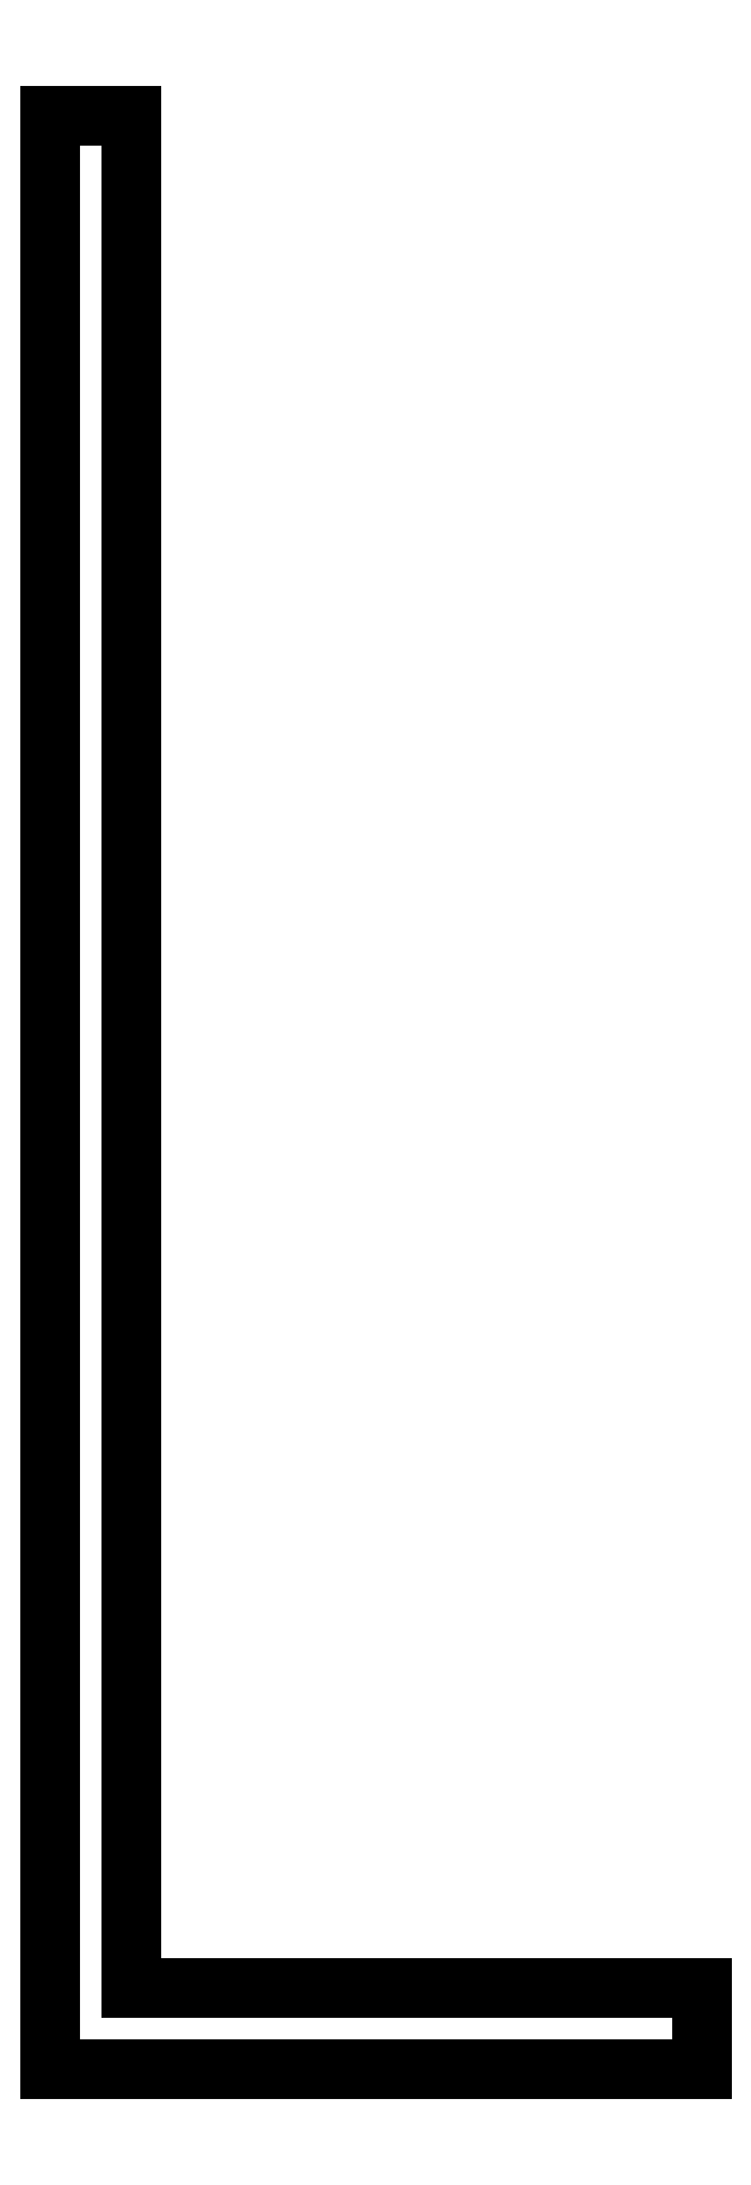
<metadata>
{"format":"dxf","ext":"dxf","renderer":"ezdxf+matplotlib","layout":"modelspace","background":"white","min_lineweight":24,"dpi":150}
</metadata>
<code>
0
SECTION
2
ENTITIES
0
LINE
8
0
10
4
20
0.5
11
0.5
21
0.5
0
LINE
8
0
10
0.5
20
0.5
11
0.5
21
12
0
LINE
8
0
10
0.5
20
12
11
0
21
12
0
LINE
8
0
10
0
20
12
11
0
21
0
0
LINE
8
0
10
0
20
0
11
4
21
0
0
LINE
8
0
10
4
20
0
11
4
21
0.5
0
ENDSEC
0
EOF

</code>
